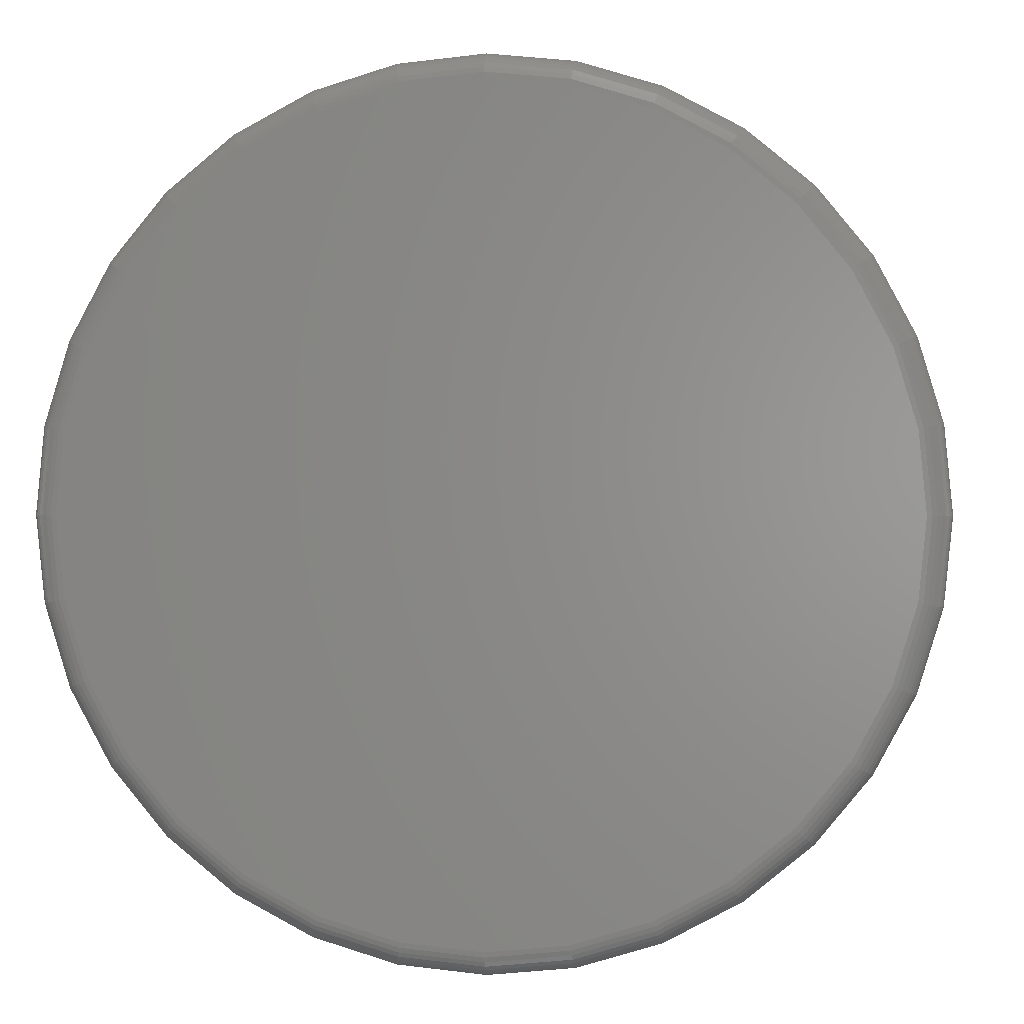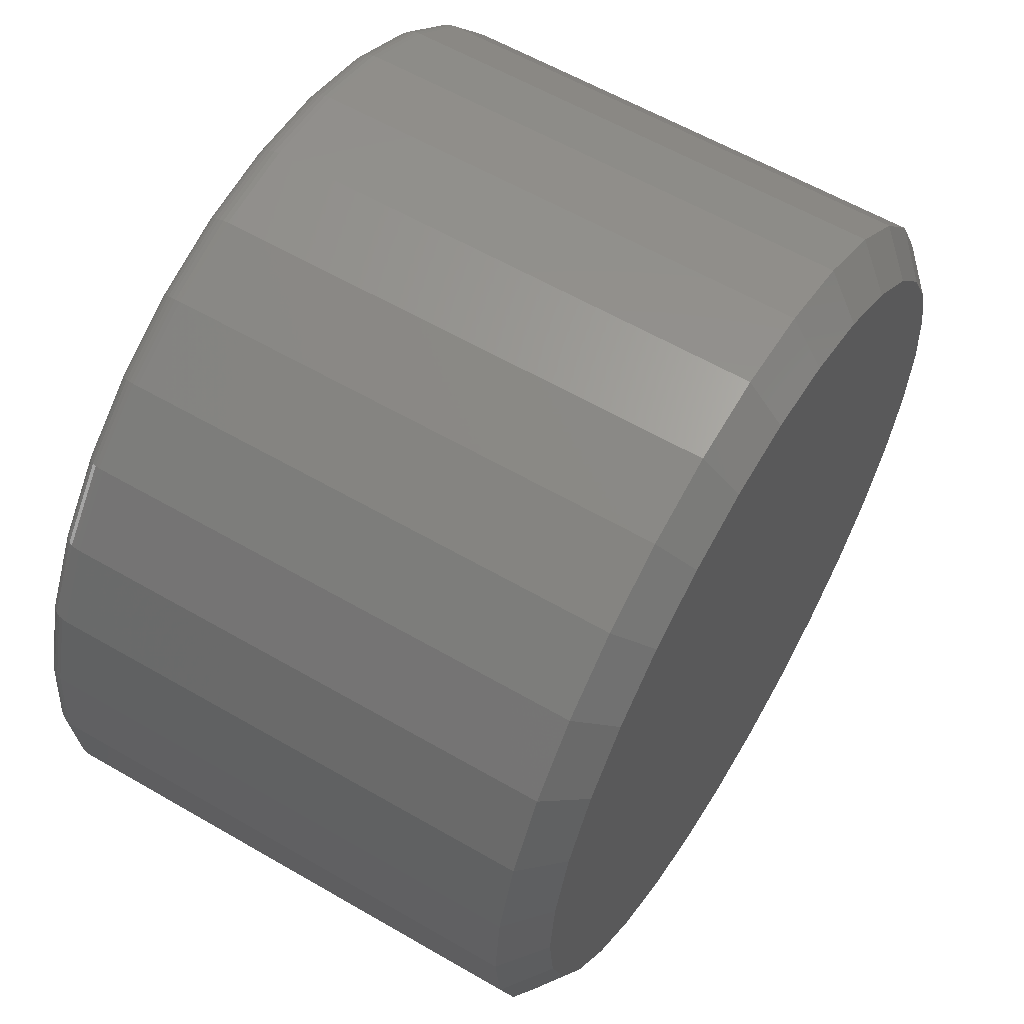
<metadata>
{"format":"stl","ext":"stl","renderer":"f3d","projection":"perspective","resolution":1024,"background":"white","views":[{"elev":0.7,"azim":5.4,"up":"+Z"},{"elev":59.7,"azim":120.8,"up":"+Z"}]}
</metadata>
<code>
# stl→obj: 352 verts, 700 faces
v 0.4026 -0.03125 -2.639e-16
v 0.4026 -0.4766 -1.666e-15
v 0.395 -0.03125 -0.07701
v 0.395 -0.4766 -0.07701
v 0.3726 -0.03125 -0.1511
v 0.3726 -0.4766 -0.1511
v 0.3361 -0.03125 -0.2193
v 0.3361 -0.4766 -0.2193
v 0.287 -0.03125 -0.2791
v 0.287 -0.4766 -0.2791
v 0.2272 -0.03125 -0.3282
v 0.2272 -0.4766 -0.3282
v 0.159 -0.03125 -0.3647
v 0.159 -0.4766 -0.3647
v 0.0849 -0.03125 -0.3872
v 0.0849 -0.4766 -0.3872
v 0.007895 -0.03125 -0.3947
v 0.007895 -0.4766 -0.3947
v -0.06911 -0.03125 -0.3872
v -0.06911 -0.4766 -0.3872
v -0.1432 -0.03125 -0.3647
v -0.1432 -0.4766 -0.3647
v -0.2114 -0.03125 -0.3282
v -0.2114 -0.4766 -0.3282
v -0.2712 -0.03125 -0.2791
v -0.2712 -0.4766 -0.2791
v -0.3203 -0.03125 -0.2193
v -0.3203 -0.4766 -0.2193
v -0.3568 -0.03125 -0.1511
v -0.3568 -0.4766 -0.1511
v -0.3793 -0.03125 -0.07701
v -0.3793 -0.4766 -0.07701
v -0.3868 -0.03125 1.228e-16
v -0.3868 -0.4766 1.228e-16
v -0.3793 -0.03125 0.07701
v -0.3793 -0.4766 0.07701
v -0.3568 -0.03125 0.1511
v -0.3568 -0.4766 0.1511
v -0.3203 -0.03125 0.2193
v -0.3203 -0.4766 0.2193
v -0.2712 -0.03125 0.2791
v -0.2712 -0.4766 0.2791
v -0.2114 -0.03125 0.3282
v -0.2114 -0.4766 0.3282
v -0.1432 -0.03125 0.3647
v -0.1432 -0.4766 0.3647
v -0.06911 -0.03125 0.3872
v -0.06911 -0.4766 0.3872
v 0.007895 -0.03125 0.3947
v 0.007895 -0.4766 0.3947
v 0.0849 -0.03125 0.3872
v 0.0849 -0.4766 0.3872
v 0.159 -0.03125 0.3647
v 0.159 -0.4766 0.3647
v 0.2272 -0.03125 0.3282
v 0.2272 -0.4766 0.3282
v 0.287 -0.03125 0.2791
v 0.287 -0.4766 0.2791
v 0.3361 -0.03125 0.2193
v 0.3361 -0.4766 0.2193
v 0.3726 -0.03125 0.1511
v 0.3726 -0.4766 0.1511
v 0.395 -0.03125 0.07701
v 0.395 -0.4766 0.07701
v -0.06454 -0.5 0.3642
v 0.08033 -0.5 0.3642
v 0.007895 -0.5 0.3713
v 0.15 -0.5 0.343
v -0.1342 -0.5 0.343
v 0.2142 -0.5 0.3087
v -0.1984 -0.5 0.3087
v 0.2704 -0.5 0.2625
v -0.2547 -0.5 0.2625
v 0.3166 -0.5 0.2063
v -0.3008 -0.5 0.2063
v 0.3509 -0.5 0.1421
v -0.3351 -0.5 0.1421
v 0.3721 -0.5 0.07244
v -0.3563 -0.5 0.07244
v 0.3792 -0.5 -1.382e-16
v -0.3634 -0.5 -4.51e-16
v 0.3721 -0.5 -0.07244
v -0.3563 -0.5 -0.07244
v 0.3509 -0.5 -0.1421
v -0.3351 -0.5 -0.1421
v 0.3166 -0.5 -0.2063
v -0.3008 -0.5 -0.2063
v 0.2704 -0.5 -0.2625
v -0.2547 -0.5 -0.2625
v 0.2142 -0.5 -0.3087
v -0.1984 -0.5 -0.3087
v 0.15 -0.5 -0.343
v -0.1342 -0.5 -0.343
v 0.08033 -0.5 -0.3642
v -0.06454 -0.5 -0.3642
v 0.007895 -0.5 -0.3713
v -0.368 -0.4995 8.426e-17
v -0.3608 -0.4995 0.07333
v -0.3724 -0.4982 8.42e-17
v -0.3651 -0.4982 0.07419
v -0.3764 -0.4961 8.411e-17
v -0.369 -0.4961 0.07498
v -0.38 -0.4931 1.117e-16
v -0.3725 -0.4931 0.07567
v -0.3829 -0.4896 8.383e-17
v -0.3754 -0.4896 0.07624
v -0.3851 -0.4855 8.365e-17
v -0.3775 -0.4855 0.07666
v -0.3864 -0.4811 1.112e-16
v -0.3788 -0.4811 0.07692
v 0.3765 -0.4995 0.07333
v 0.3838 -0.4995 -1.748e-15
v 0.3809 -0.4982 0.07419
v 0.3882 -0.4982 -1.803e-15
v 0.3848 -0.4961 0.07498
v 0.3922 -0.4961 -1.803e-15
v 0.3883 -0.4931 0.07567
v 0.3958 -0.4931 -1.831e-15
v 0.3912 -0.4896 0.07624
v 0.3987 -0.4896 -1.831e-15
v 0.3933 -0.4855 0.07666
v 0.4008 -0.4855 -1.859e-15
v 0.3946 -0.4811 0.07692
v 0.4022 -0.4811 -1.859e-15
v 0.3552 -0.4995 0.1438
v 0.3592 -0.4982 0.1455
v 0.363 -0.4961 0.1471
v 0.3662 -0.4931 0.1484
v 0.3689 -0.4896 0.1495
v 0.3709 -0.4855 0.1504
v 0.3722 -0.4811 0.1509
v 0.3204 -0.4995 0.2088
v 0.3241 -0.4982 0.2113
v 0.3274 -0.4961 0.2135
v 0.3304 -0.4931 0.2155
v 0.3328 -0.4896 0.2171
v 0.3346 -0.4855 0.2183
v 0.3357 -0.4811 0.2191
v 0.2737 -0.4995 0.2658
v 0.2768 -0.4982 0.2689
v 0.2797 -0.4961 0.2718
v 0.2822 -0.4931 0.2743
v 0.2842 -0.4896 0.2763
v 0.2858 -0.4855 0.2779
v 0.2867 -0.4811 0.2788
v 0.2167 -0.4995 0.3125
v 0.2192 -0.4982 0.3162
v 0.2214 -0.4961 0.3196
v 0.2234 -0.4931 0.3225
v 0.225 -0.4896 0.3249
v 0.2262 -0.4855 0.3267
v 0.2269 -0.4811 0.3278
v 0.1517 -0.4995 0.3473
v 0.1534 -0.4982 0.3513
v 0.155 -0.4961 0.3551
v 0.1563 -0.4931 0.3583
v 0.1574 -0.4896 0.361
v 0.1583 -0.4855 0.363
v 0.1588 -0.4811 0.3643
v 0.08122 -0.4995 0.3686
v 0.08208 -0.4982 0.373
v 0.08287 -0.4961 0.3769
v 0.08356 -0.4931 0.3804
v 0.08413 -0.4896 0.3833
v 0.08456 -0.4855 0.3854
v 0.08482 -0.4811 0.3867
v 0.007895 -0.4995 0.3759
v 0.007895 -0.4982 0.3803
v 0.007895 -0.4961 0.3843
v 0.007895 -0.4931 0.3879
v 0.007895 -0.4896 0.3908
v 0.007895 -0.4855 0.393
v 0.007895 -0.4811 0.3943
v -0.06543 -0.4995 0.3686
v -0.06629 -0.4982 0.373
v -0.06708 -0.4961 0.3769
v -0.06778 -0.4931 0.3804
v -0.06834 -0.4896 0.3833
v -0.06877 -0.4855 0.3854
v -0.06903 -0.4811 0.3867
v -0.1359 -0.4995 0.3473
v -0.1376 -0.4982 0.3513
v -0.1392 -0.4961 0.3551
v -0.1405 -0.4931 0.3583
v -0.1417 -0.4896 0.361
v -0.1425 -0.4855 0.363
v -0.143 -0.4811 0.3643
v -0.2009 -0.4995 0.3125
v -0.2034 -0.4982 0.3162
v -0.2056 -0.4961 0.3196
v -0.2076 -0.4931 0.3225
v -0.2092 -0.4896 0.3249
v -0.2104 -0.4855 0.3267
v -0.2112 -0.4811 0.3278
v -0.2579 -0.4995 0.2658
v -0.261 -0.4982 0.2689
v -0.2639 -0.4961 0.2718
v -0.2664 -0.4931 0.2743
v -0.2684 -0.4896 0.2763
v -0.27 -0.4855 0.2779
v -0.2709 -0.4811 0.2788
v -0.3046 -0.4995 0.2088
v -0.3083 -0.4982 0.2113
v -0.3117 -0.4961 0.2135
v -0.3146 -0.4931 0.2155
v -0.317 -0.4896 0.2171
v -0.3188 -0.4855 0.2183
v -0.3199 -0.4811 0.2191
v -0.3394 -0.4995 0.1438
v -0.3434 -0.4982 0.1455
v -0.3472 -0.4961 0.1471
v -0.3505 -0.4931 0.1484
v -0.3531 -0.4896 0.1495
v -0.3551 -0.4855 0.1504
v -0.3564 -0.4811 0.1509
v 0.3765 -0.4995 -0.07333
v 0.3809 -0.4982 -0.07419
v 0.3848 -0.4961 -0.07498
v 0.3883 -0.4931 -0.07567
v 0.3912 -0.4896 -0.07624
v 0.3933 -0.4855 -0.07666
v 0.3946 -0.4811 -0.07692
v -0.3608 -0.4995 -0.07333
v -0.3651 -0.4982 -0.07419
v -0.369 -0.4961 -0.07498
v -0.3725 -0.4931 -0.07567
v -0.3754 -0.4896 -0.07624
v -0.3775 -0.4855 -0.07666
v -0.3788 -0.4811 -0.07692
v -0.3394 -0.4995 -0.1438
v -0.3434 -0.4982 -0.1455
v -0.3472 -0.4961 -0.1471
v -0.3505 -0.4931 -0.1484
v -0.3531 -0.4896 -0.1495
v -0.3551 -0.4855 -0.1504
v -0.3564 -0.4811 -0.1509
v -0.3046 -0.4995 -0.2088
v -0.3083 -0.4982 -0.2113
v -0.3117 -0.4961 -0.2135
v -0.3146 -0.4931 -0.2155
v -0.317 -0.4896 -0.2171
v -0.3188 -0.4855 -0.2183
v -0.3199 -0.4811 -0.2191
v -0.2579 -0.4995 -0.2658
v -0.261 -0.4982 -0.2689
v -0.2639 -0.4961 -0.2718
v -0.2664 -0.4931 -0.2743
v -0.2684 -0.4896 -0.2763
v -0.27 -0.4855 -0.2779
v -0.2709 -0.4811 -0.2788
v -0.2009 -0.4995 -0.3125
v -0.2034 -0.4982 -0.3162
v -0.2056 -0.4961 -0.3196
v -0.2076 -0.4931 -0.3225
v -0.2092 -0.4896 -0.3249
v -0.2104 -0.4855 -0.3267
v -0.2112 -0.4811 -0.3278
v -0.1359 -0.4995 -0.3473
v -0.1376 -0.4982 -0.3513
v -0.1392 -0.4961 -0.3551
v -0.1405 -0.4931 -0.3583
v -0.1417 -0.4896 -0.361
v -0.1425 -0.4855 -0.363
v -0.143 -0.4811 -0.3643
v -0.06543 -0.4995 -0.3686
v -0.06629 -0.4982 -0.373
v -0.06708 -0.4961 -0.3769
v -0.06778 -0.4931 -0.3804
v -0.06834 -0.4896 -0.3833
v -0.06877 -0.4855 -0.3854
v -0.06903 -0.4811 -0.3867
v 0.007895 -0.4995 -0.3759
v 0.007895 -0.4982 -0.3803
v 0.007895 -0.4961 -0.3843
v 0.007895 -0.4931 -0.3879
v 0.007895 -0.4896 -0.3908
v 0.007895 -0.4855 -0.393
v 0.007895 -0.4811 -0.3943
v 0.08122 -0.4995 -0.3686
v 0.08208 -0.4982 -0.373
v 0.08287 -0.4961 -0.3769
v 0.08356 -0.4931 -0.3804
v 0.08413 -0.4896 -0.3833
v 0.08456 -0.4855 -0.3854
v 0.08482 -0.4811 -0.3867
v 0.1517 -0.4995 -0.3473
v 0.1534 -0.4982 -0.3513
v 0.155 -0.4961 -0.3551
v 0.1563 -0.4931 -0.3583
v 0.1574 -0.4896 -0.361
v 0.1583 -0.4855 -0.363
v 0.1588 -0.4811 -0.3643
v 0.2167 -0.4995 -0.3125
v 0.2192 -0.4982 -0.3162
v 0.2214 -0.4961 -0.3196
v 0.2234 -0.4931 -0.3225
v 0.225 -0.4896 -0.3249
v 0.2262 -0.4855 -0.3267
v 0.2269 -0.4811 -0.3278
v 0.2737 -0.4995 -0.2658
v 0.2768 -0.4982 -0.2689
v 0.2797 -0.4961 -0.2718
v 0.2822 -0.4931 -0.2743
v 0.2842 -0.4896 -0.2763
v 0.2858 -0.4855 -0.2779
v 0.2867 -0.4811 -0.2788
v 0.3204 -0.4995 -0.2088
v 0.3241 -0.4982 -0.2113
v 0.3274 -0.4961 -0.2135
v 0.3304 -0.4931 -0.2155
v 0.3328 -0.4896 -0.2171
v 0.3346 -0.4855 -0.2183
v 0.3357 -0.4811 -0.2191
v 0.3552 -0.4995 -0.1438
v 0.3592 -0.4982 -0.1455
v 0.363 -0.4961 -0.1471
v 0.3662 -0.4931 -0.1484
v 0.3689 -0.4896 -0.1495
v 0.3709 -0.4855 -0.1504
v 0.3722 -0.4811 -0.1509
v 0.007895 8.414e-17 0.3557
v 0.07728 9.185e-17 0.3488
v -0.06149 7.644e-17 0.3488
v 0.007895 8.414e-17 -0.3557
v -0.06149 7.644e-17 -0.3488
v 0.07728 9.185e-17 -0.3488
v -0.1282 6.903e-17 -0.3286
v 0.144 9.925e-17 -0.3286
v -0.1897 6.22e-17 -0.2957
v 0.2055 1.061e-16 -0.2957
v -0.2436 5.622e-17 -0.2515
v 0.2594 1.121e-16 -0.2515
v -0.2878 5.131e-17 -0.1976
v 0.3036 1.17e-16 -0.1976
v -0.3207 4.766e-17 -0.1361
v 0.3365 1.206e-16 -0.1361
v -0.3409 4.541e-17 -0.06939
v 0.3567 1.229e-16 -0.06939
v -0.3478 4.466e-17 1.755e-07
v 0.3636 1.236e-16 -4.856e-16
v -0.3409 4.541e-17 0.06939
v 0.3567 1.229e-16 0.06939
v -0.3207 4.766e-17 0.1361
v 0.3365 1.206e-16 0.1361
v -0.2878 5.131e-17 0.1976
v 0.3036 1.17e-16 0.1976
v -0.2436 5.622e-17 0.2515
v 0.2594 1.121e-16 0.2515
v -0.1897 6.22e-17 0.2957
v 0.2055 1.061e-16 0.2957
v -0.1282 6.903e-17 0.3286
v 0.144 9.925e-17 0.3286
f 1 2 3
f 3 2 4
f 3 4 5
f 5 4 6
f 5 6 7
f 7 6 8
f 7 8 9
f 9 8 10
f 9 10 11
f 11 10 12
f 11 12 13
f 13 12 14
f 13 14 15
f 15 14 16
f 15 16 17
f 17 16 18
f 17 18 19
f 19 18 20
f 19 20 21
f 21 20 22
f 21 22 23
f 23 22 24
f 23 24 25
f 25 24 26
f 25 26 27
f 27 26 28
f 27 28 29
f 29 28 30
f 29 30 31
f 31 30 32
f 31 32 33
f 33 32 34
f 33 34 35
f 35 34 36
f 35 36 37
f 37 36 38
f 37 38 39
f 39 38 40
f 39 40 41
f 41 40 42
f 41 42 43
f 43 42 44
f 43 44 45
f 45 44 46
f 45 46 47
f 47 46 48
f 47 48 49
f 49 48 50
f 49 50 51
f 51 50 52
f 51 52 53
f 53 52 54
f 53 54 55
f 55 54 56
f 55 56 57
f 57 56 58
f 57 58 59
f 59 58 60
f 59 60 61
f 61 60 62
f 61 62 63
f 63 62 64
f 63 64 1
f 1 64 2
f 65 66 67
f 66 65 68
f 68 65 69
f 68 69 70
f 70 69 71
f 70 71 72
f 72 71 73
f 72 73 74
f 74 73 75
f 74 75 76
f 76 75 77
f 76 77 78
f 78 77 79
f 78 79 80
f 80 79 81
f 80 81 82
f 82 81 83
f 82 83 84
f 84 83 85
f 84 85 86
f 86 85 87
f 86 87 88
f 88 87 89
f 88 89 90
f 90 89 91
f 90 91 92
f 92 91 93
f 92 93 94
f 94 93 95
f 94 95 96
f 81 79 97
f 97 79 98
f 97 98 99
f 99 98 100
f 99 100 101
f 101 100 102
f 101 102 103
f 103 102 104
f 103 104 105
f 105 104 106
f 105 106 107
f 107 106 108
f 107 108 109
f 109 108 110
f 109 110 34
f 34 110 36
f 78 80 111
f 111 80 112
f 111 112 113
f 113 112 114
f 113 114 115
f 115 114 116
f 115 116 117
f 117 116 118
f 117 118 119
f 119 118 120
f 119 120 121
f 121 120 122
f 121 122 123
f 123 122 124
f 123 124 64
f 64 124 2
f 76 78 125
f 125 78 111
f 125 111 126
f 126 111 113
f 126 113 127
f 127 113 115
f 127 115 128
f 128 115 117
f 128 117 129
f 129 117 119
f 129 119 130
f 130 119 121
f 130 121 131
f 131 121 123
f 131 123 62
f 62 123 64
f 74 76 132
f 132 76 125
f 132 125 133
f 133 125 126
f 133 126 134
f 134 126 127
f 134 127 135
f 135 127 128
f 135 128 136
f 136 128 129
f 136 129 137
f 137 129 130
f 137 130 138
f 138 130 131
f 138 131 60
f 60 131 62
f 72 74 139
f 139 74 132
f 139 132 140
f 140 132 133
f 140 133 141
f 141 133 134
f 141 134 142
f 142 134 135
f 142 135 143
f 143 135 136
f 143 136 144
f 144 136 137
f 144 137 145
f 145 137 138
f 145 138 58
f 58 138 60
f 70 72 146
f 146 72 139
f 146 139 147
f 147 139 140
f 147 140 148
f 148 140 141
f 148 141 149
f 149 141 142
f 149 142 150
f 150 142 143
f 150 143 151
f 151 143 144
f 151 144 152
f 152 144 145
f 152 145 56
f 56 145 58
f 68 70 153
f 153 70 146
f 153 146 154
f 154 146 147
f 154 147 155
f 155 147 148
f 155 148 156
f 156 148 149
f 156 149 157
f 157 149 150
f 157 150 158
f 158 150 151
f 158 151 159
f 159 151 152
f 159 152 54
f 54 152 56
f 66 68 160
f 160 68 153
f 160 153 161
f 161 153 154
f 161 154 162
f 162 154 155
f 162 155 163
f 163 155 156
f 163 156 164
f 164 156 157
f 164 157 165
f 165 157 158
f 165 158 166
f 166 158 159
f 166 159 52
f 52 159 54
f 67 66 167
f 167 66 160
f 167 160 168
f 168 160 161
f 168 161 169
f 169 161 162
f 169 162 170
f 170 162 163
f 170 163 171
f 171 163 164
f 171 164 172
f 172 164 165
f 172 165 173
f 173 165 166
f 173 166 50
f 50 166 52
f 65 67 174
f 174 67 167
f 174 167 175
f 175 167 168
f 175 168 176
f 176 168 169
f 176 169 177
f 177 169 170
f 177 170 178
f 178 170 171
f 178 171 179
f 179 171 172
f 179 172 180
f 180 172 173
f 180 173 48
f 48 173 50
f 69 65 181
f 181 65 174
f 181 174 182
f 182 174 175
f 182 175 183
f 183 175 176
f 183 176 184
f 184 176 177
f 184 177 185
f 185 177 178
f 185 178 186
f 186 178 179
f 186 179 187
f 187 179 180
f 187 180 46
f 46 180 48
f 71 69 188
f 188 69 181
f 188 181 189
f 189 181 182
f 189 182 190
f 190 182 183
f 190 183 191
f 191 183 184
f 191 184 192
f 192 184 185
f 192 185 193
f 193 185 186
f 193 186 194
f 194 186 187
f 194 187 44
f 44 187 46
f 73 71 195
f 195 71 188
f 195 188 196
f 196 188 189
f 196 189 197
f 197 189 190
f 197 190 198
f 198 190 191
f 198 191 199
f 199 191 192
f 199 192 200
f 200 192 193
f 200 193 201
f 201 193 194
f 201 194 42
f 42 194 44
f 75 73 202
f 202 73 195
f 202 195 203
f 203 195 196
f 203 196 204
f 204 196 197
f 204 197 205
f 205 197 198
f 205 198 206
f 206 198 199
f 206 199 207
f 207 199 200
f 207 200 208
f 208 200 201
f 208 201 40
f 40 201 42
f 77 75 209
f 209 75 202
f 209 202 210
f 210 202 203
f 210 203 211
f 211 203 204
f 211 204 212
f 212 204 205
f 212 205 213
f 213 205 206
f 213 206 214
f 214 206 207
f 214 207 215
f 215 207 208
f 215 208 38
f 38 208 40
f 79 77 98
f 98 77 209
f 98 209 100
f 100 209 210
f 100 210 102
f 102 210 211
f 102 211 104
f 104 211 212
f 104 212 106
f 106 212 213
f 106 213 108
f 108 213 214
f 108 214 110
f 110 214 215
f 110 215 36
f 36 215 38
f 80 82 112
f 112 82 216
f 112 216 114
f 114 216 217
f 114 217 116
f 116 217 218
f 116 218 118
f 118 218 219
f 118 219 120
f 120 219 220
f 120 220 122
f 122 220 221
f 122 221 124
f 124 221 222
f 124 222 2
f 2 222 4
f 83 81 223
f 223 81 97
f 223 97 224
f 224 97 99
f 224 99 225
f 225 99 101
f 225 101 226
f 226 101 103
f 226 103 227
f 227 103 105
f 227 105 228
f 228 105 107
f 228 107 229
f 229 107 109
f 229 109 32
f 32 109 34
f 85 83 230
f 230 83 223
f 230 223 231
f 231 223 224
f 231 224 232
f 232 224 225
f 232 225 233
f 233 225 226
f 233 226 234
f 234 226 227
f 234 227 235
f 235 227 228
f 235 228 236
f 236 228 229
f 236 229 30
f 30 229 32
f 87 85 237
f 237 85 230
f 237 230 238
f 238 230 231
f 238 231 239
f 239 231 232
f 239 232 240
f 240 232 233
f 240 233 241
f 241 233 234
f 241 234 242
f 242 234 235
f 242 235 243
f 243 235 236
f 243 236 28
f 28 236 30
f 89 87 244
f 244 87 237
f 244 237 245
f 245 237 238
f 245 238 246
f 246 238 239
f 246 239 247
f 247 239 240
f 247 240 248
f 248 240 241
f 248 241 249
f 249 241 242
f 249 242 250
f 250 242 243
f 250 243 26
f 26 243 28
f 91 89 251
f 251 89 244
f 251 244 252
f 252 244 245
f 252 245 253
f 253 245 246
f 253 246 254
f 254 246 247
f 254 247 255
f 255 247 248
f 255 248 256
f 256 248 249
f 256 249 257
f 257 249 250
f 257 250 24
f 24 250 26
f 93 91 258
f 258 91 251
f 258 251 259
f 259 251 252
f 259 252 260
f 260 252 253
f 260 253 261
f 261 253 254
f 261 254 262
f 262 254 255
f 262 255 263
f 263 255 256
f 263 256 264
f 264 256 257
f 264 257 22
f 22 257 24
f 95 93 265
f 265 93 258
f 265 258 266
f 266 258 259
f 266 259 267
f 267 259 260
f 267 260 268
f 268 260 261
f 268 261 269
f 269 261 262
f 269 262 270
f 270 262 263
f 270 263 271
f 271 263 264
f 271 264 20
f 20 264 22
f 96 95 272
f 272 95 265
f 272 265 273
f 273 265 266
f 273 266 274
f 274 266 267
f 274 267 275
f 275 267 268
f 275 268 276
f 276 268 269
f 276 269 277
f 277 269 270
f 277 270 278
f 278 270 271
f 278 271 18
f 18 271 20
f 94 96 279
f 279 96 272
f 279 272 280
f 280 272 273
f 280 273 281
f 281 273 274
f 281 274 282
f 282 274 275
f 282 275 283
f 283 275 276
f 283 276 284
f 284 276 277
f 284 277 285
f 285 277 278
f 285 278 16
f 16 278 18
f 92 94 286
f 286 94 279
f 286 279 287
f 287 279 280
f 287 280 288
f 288 280 281
f 288 281 289
f 289 281 282
f 289 282 290
f 290 282 283
f 290 283 291
f 291 283 284
f 291 284 292
f 292 284 285
f 292 285 14
f 14 285 16
f 90 92 293
f 293 92 286
f 293 286 294
f 294 286 287
f 294 287 295
f 295 287 288
f 295 288 296
f 296 288 289
f 296 289 297
f 297 289 290
f 297 290 298
f 298 290 291
f 298 291 299
f 299 291 292
f 299 292 12
f 12 292 14
f 88 90 300
f 300 90 293
f 300 293 301
f 301 293 294
f 301 294 302
f 302 294 295
f 302 295 303
f 303 295 296
f 303 296 304
f 304 296 297
f 304 297 305
f 305 297 298
f 305 298 306
f 306 298 299
f 306 299 10
f 10 299 12
f 86 88 307
f 307 88 300
f 307 300 308
f 308 300 301
f 308 301 309
f 309 301 302
f 309 302 310
f 310 302 303
f 310 303 311
f 311 303 304
f 311 304 312
f 312 304 305
f 312 305 313
f 313 305 306
f 313 306 8
f 8 306 10
f 84 86 314
f 314 86 307
f 314 307 315
f 315 307 308
f 315 308 316
f 316 308 309
f 316 309 317
f 317 309 310
f 317 310 318
f 318 310 311
f 318 311 319
f 319 311 312
f 319 312 320
f 320 312 313
f 320 313 6
f 6 313 8
f 82 84 216
f 216 84 314
f 216 314 217
f 217 314 315
f 217 315 218
f 218 315 316
f 218 316 219
f 219 316 317
f 219 317 220
f 220 317 318
f 220 318 221
f 221 318 319
f 221 319 222
f 222 319 320
f 222 320 4
f 4 320 6
f 321 322 323
f 324 325 326
f 326 325 327
f 326 327 328
f 328 327 329
f 328 329 330
f 330 329 331
f 330 331 332
f 332 331 333
f 332 333 334
f 334 333 335
f 334 335 336
f 336 335 337
f 336 337 338
f 338 337 339
f 338 339 340
f 340 339 341
f 340 341 342
f 342 341 343
f 342 343 344
f 344 343 345
f 344 345 346
f 346 345 347
f 346 347 348
f 348 347 349
f 348 349 350
f 350 349 351
f 350 351 352
f 352 351 323
f 352 323 322
f 327 21 329
f 15 324 326
f 17 325 324
f 324 15 17
f 333 27 335
f 335 27 29
f 335 29 337
f 337 29 31
f 337 31 339
f 339 31 33
f 7 334 5
f 5 334 336
f 5 336 3
f 3 336 338
f 3 338 1
f 1 338 340
f 27 333 25
f 25 333 331
f 25 331 23
f 23 331 329
f 23 329 21
f 21 327 19
f 19 327 325
f 19 325 17
f 15 326 13
f 13 326 328
f 13 328 11
f 334 7 332
f 332 7 9
f 332 9 330
f 330 9 11
f 330 11 328
f 352 53 350
f 47 321 323
f 49 322 321
f 321 47 49
f 346 59 344
f 344 59 61
f 344 61 342
f 342 61 63
f 342 63 340
f 340 63 1
f 39 345 37
f 37 345 343
f 37 343 35
f 35 343 341
f 35 341 33
f 33 341 339
f 59 346 57
f 57 346 348
f 57 348 55
f 55 348 350
f 55 350 53
f 53 352 51
f 51 352 322
f 51 322 49
f 47 323 45
f 45 323 351
f 45 351 43
f 345 39 347
f 347 39 41
f 347 41 349
f 349 41 43
f 349 43 351

</code>
